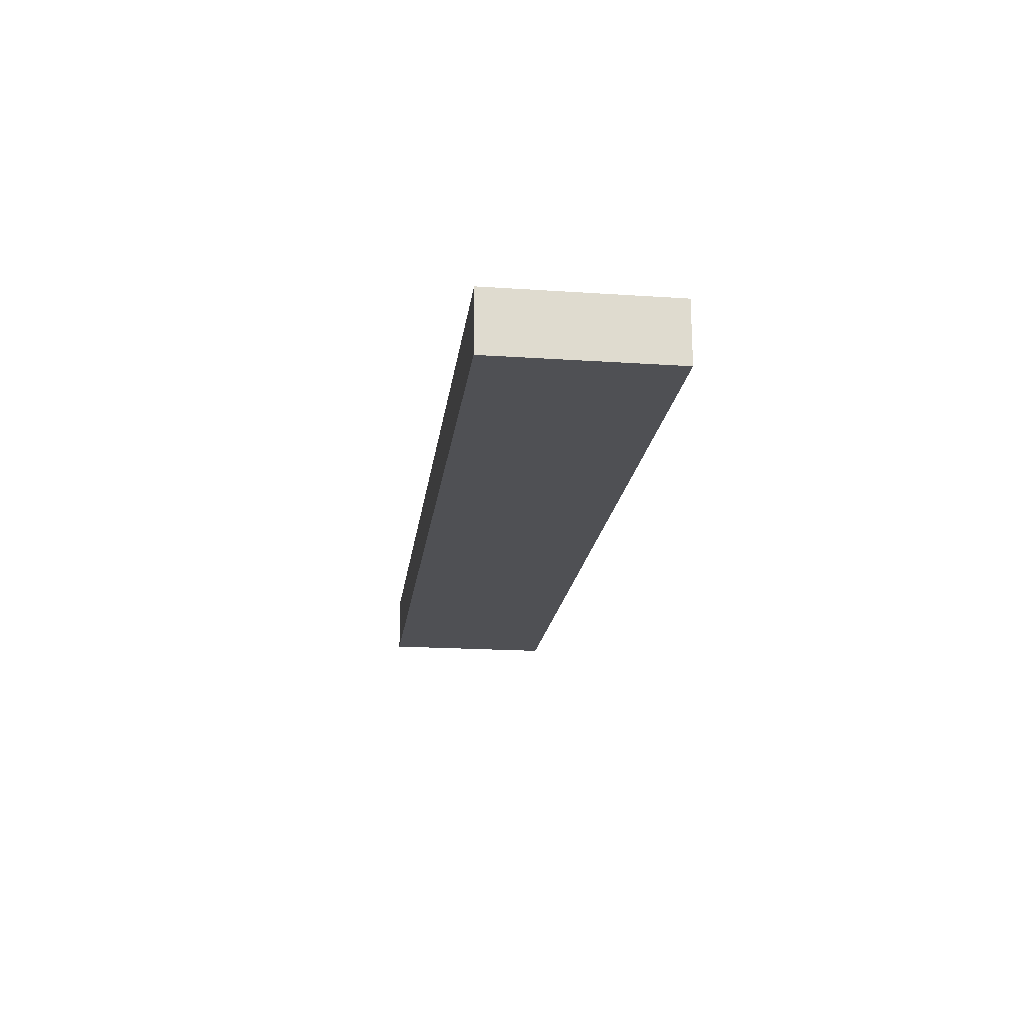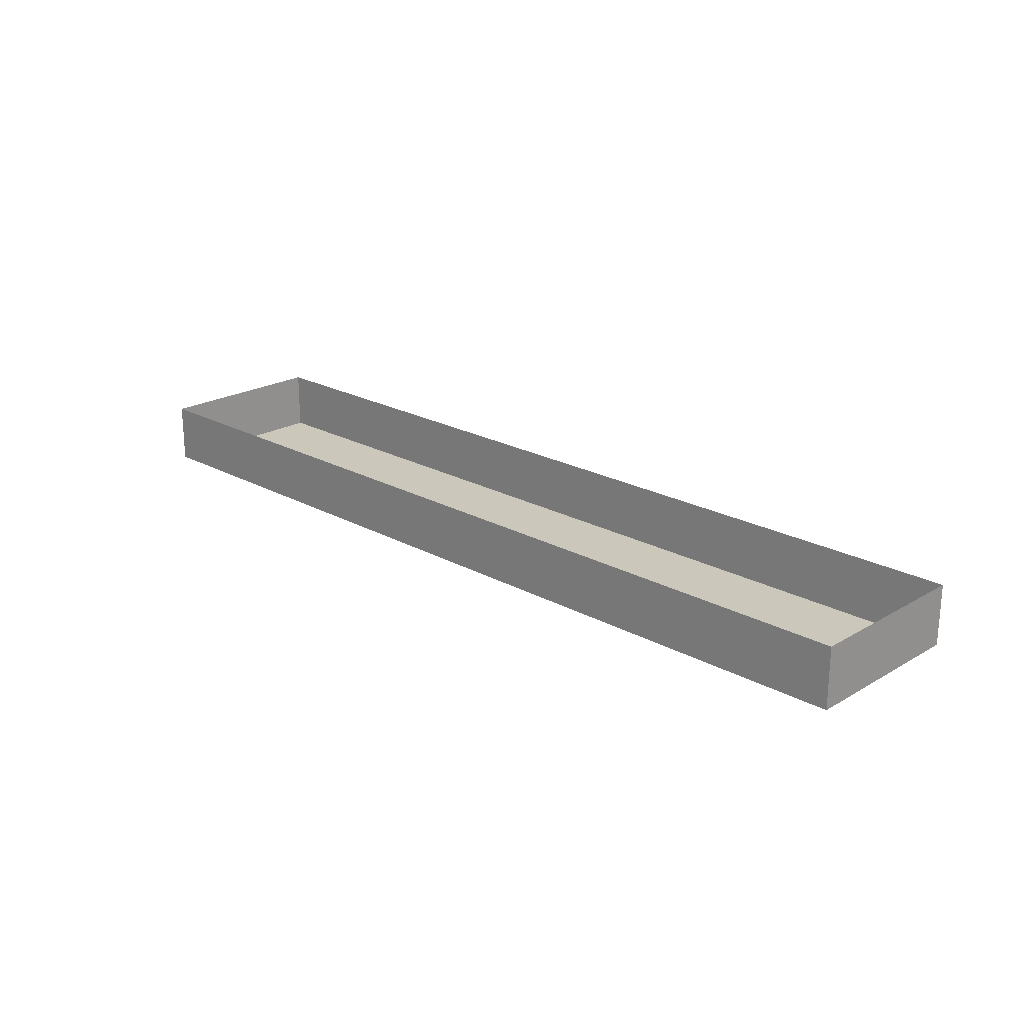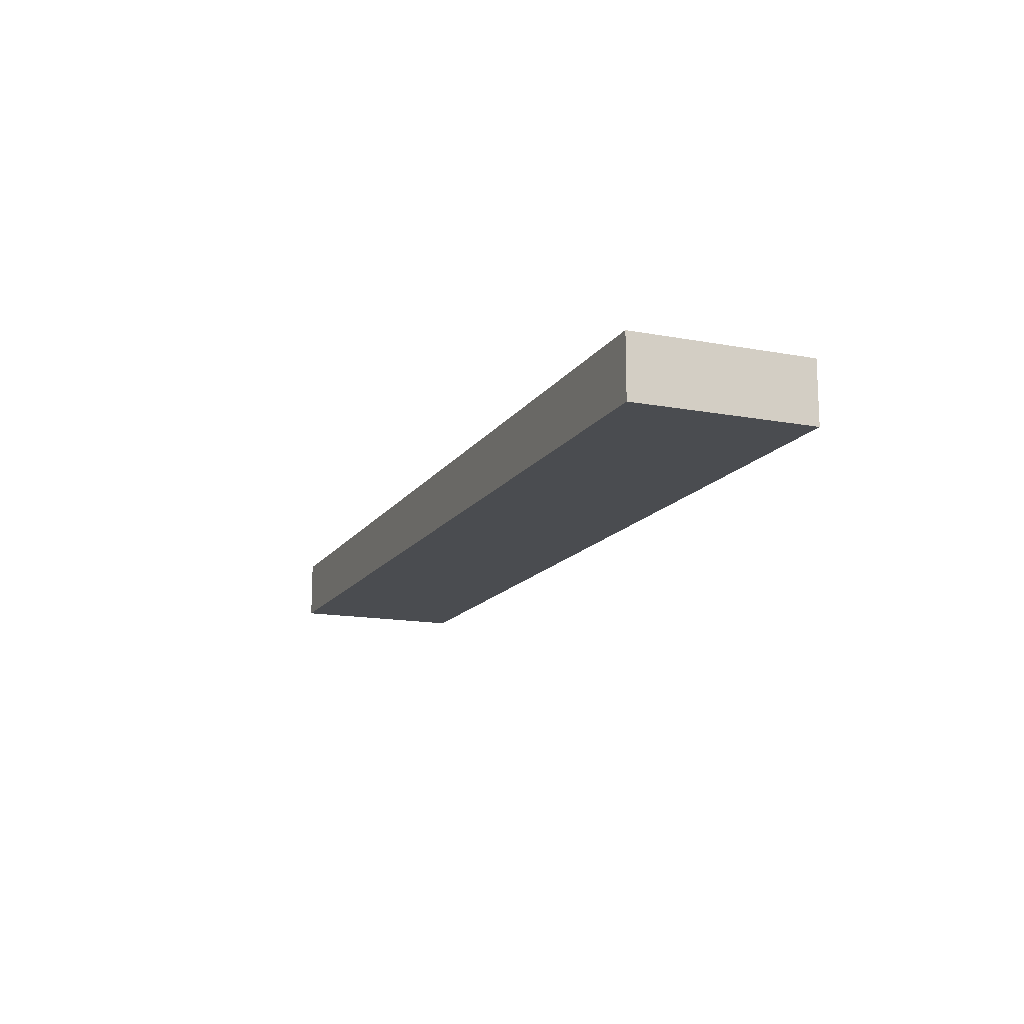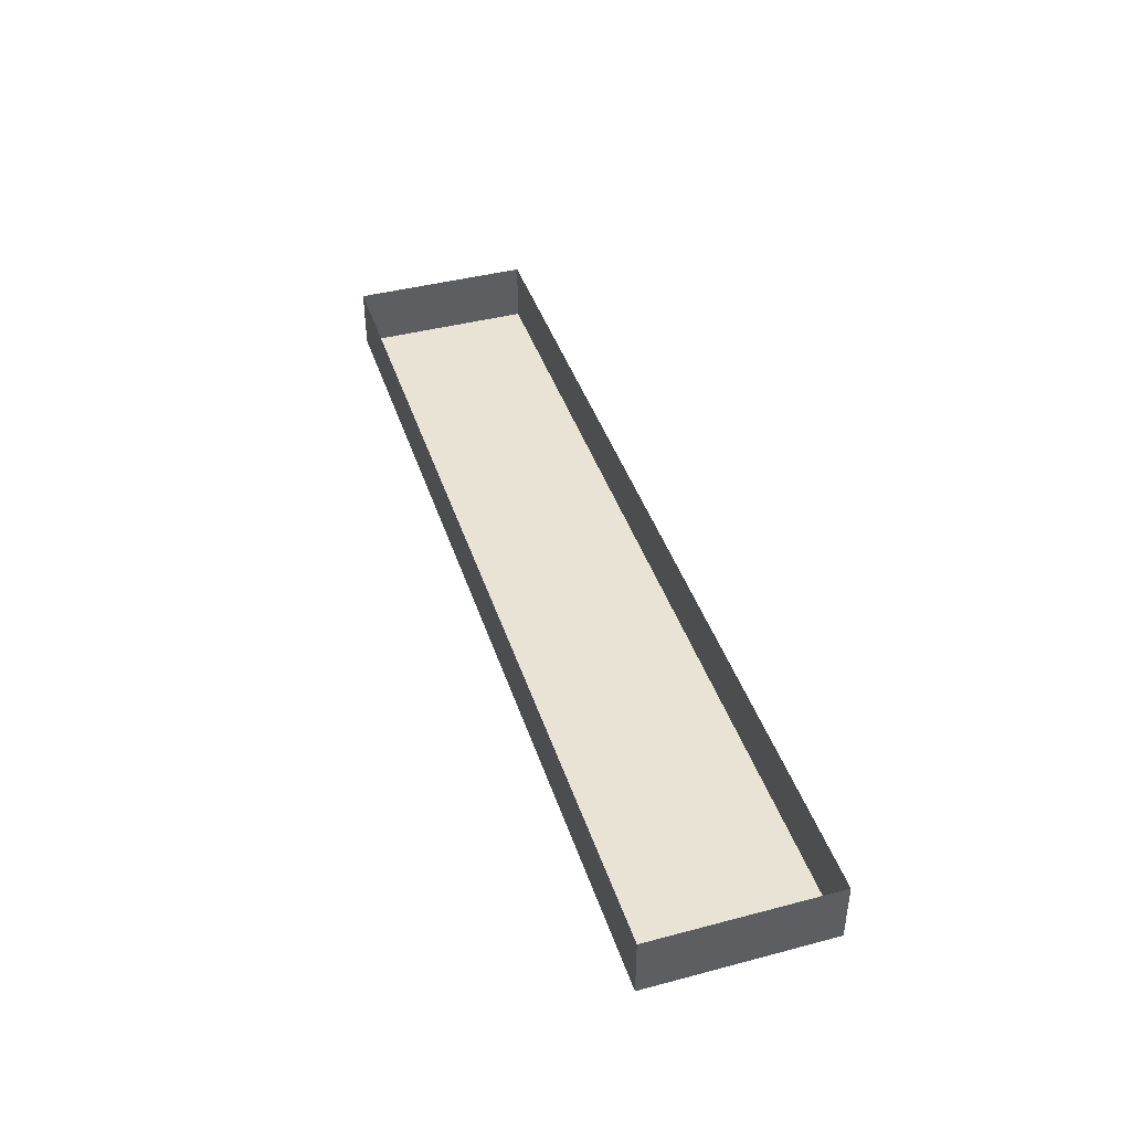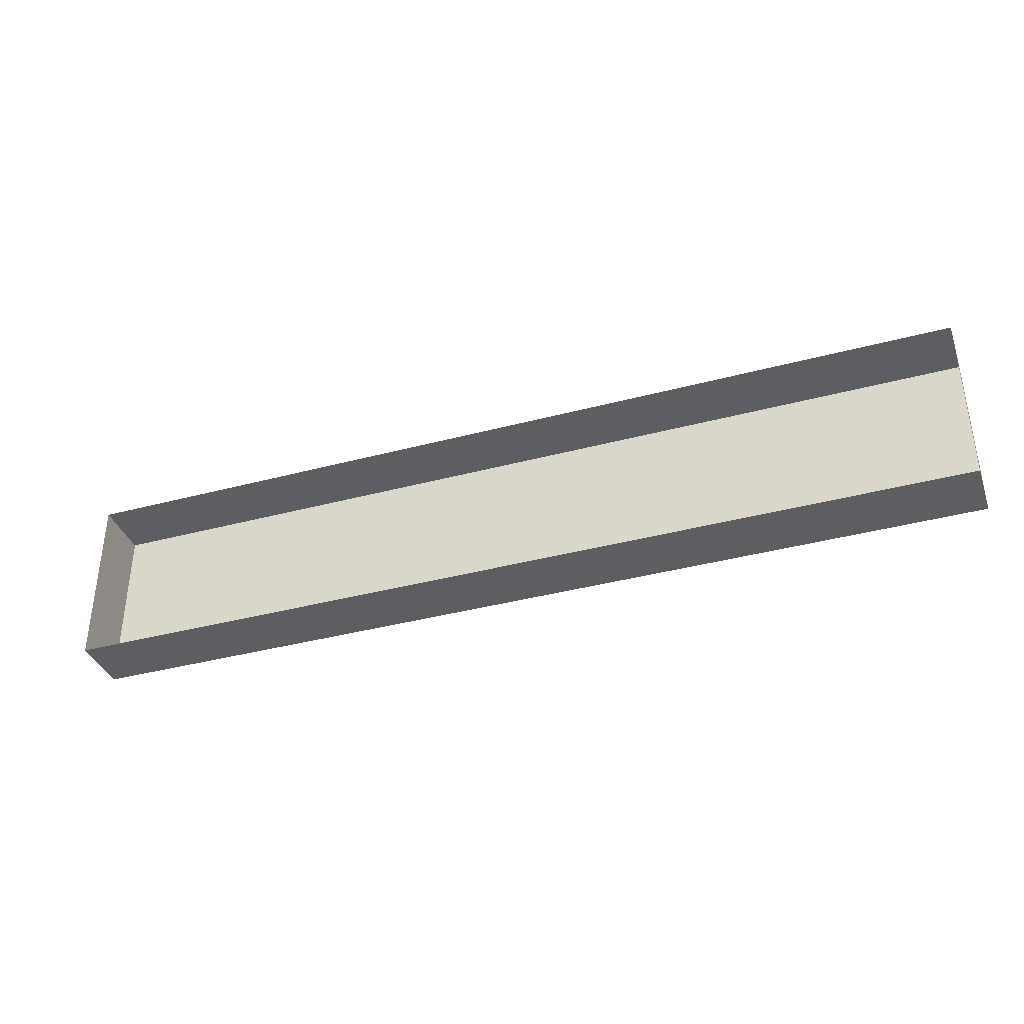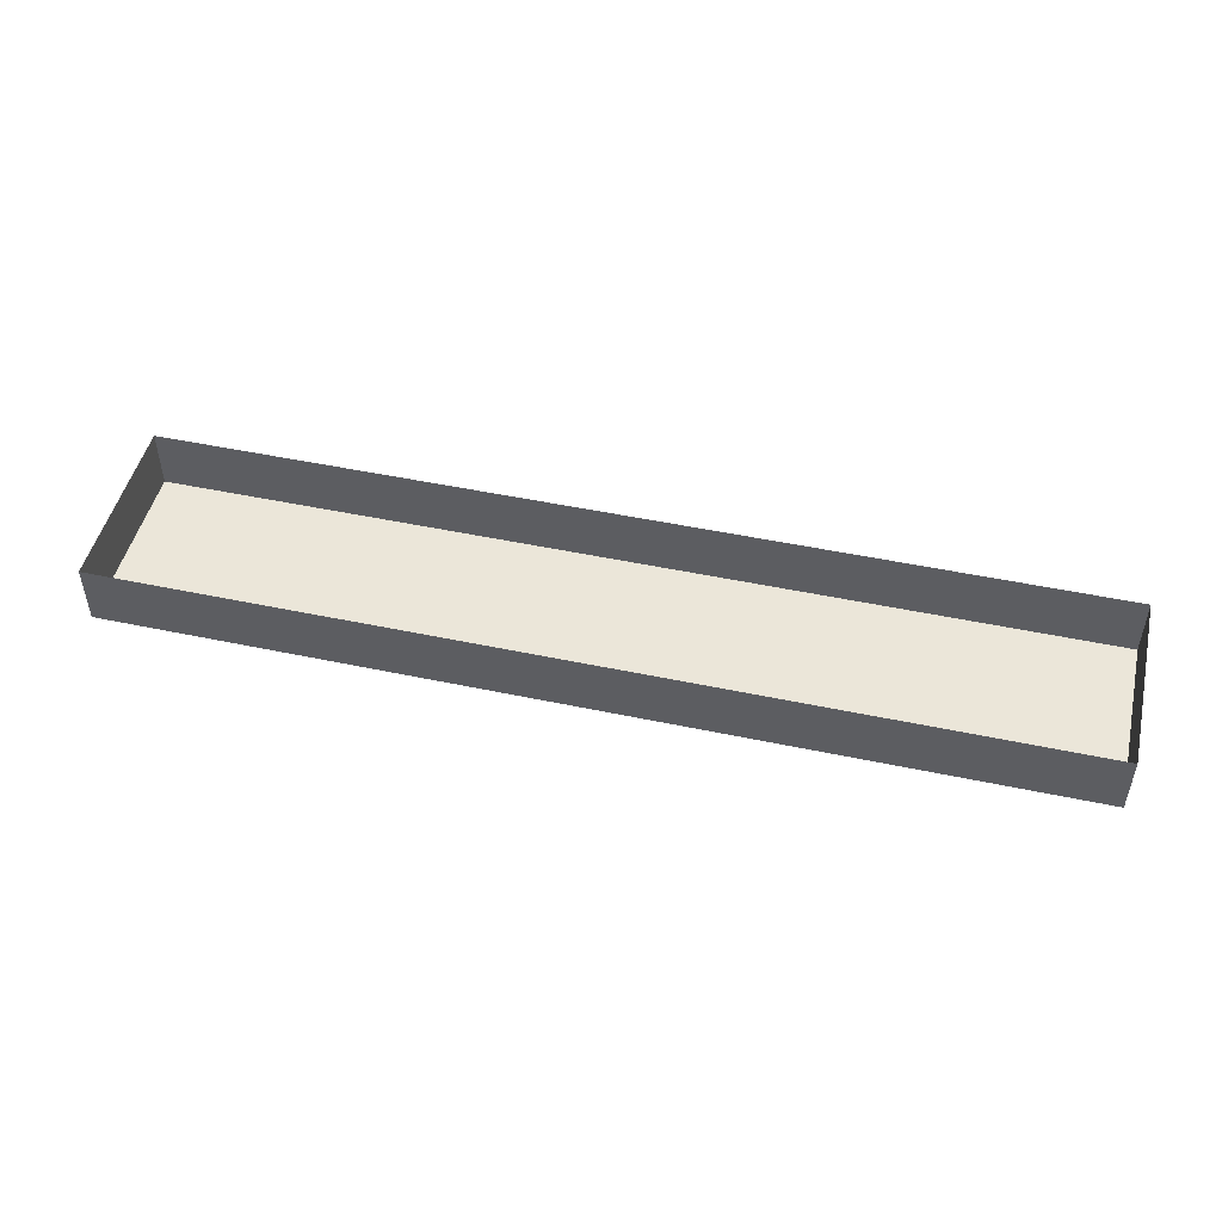
<metadata>
{"format":"obj","ext":"obj","renderer":"f3d","projection":"perspective","resolution":1024,"background":"white","views":[{"elev":-19.1,"azim":82.8,"up":"+Y"},{"elev":21.6,"azim":44.1,"up":"+Y"},{"elev":-14.7,"azim":-112.1,"up":"+Y"},{"elev":42.0,"azim":72.4,"up":"+Y"},{"elev":-37.4,"azim":-161.0,"up":"+Z"},{"elev":48.5,"azim":-166.7,"up":"+Y"}]}
</metadata>
<code>
o DrawermeshSideTableDrawer_216_3_1_GeomSubset_1
v -0.2197 -0.2755 0.0738
v -0.2197 -0.2755 0.2286
v 0.2291 -0.2755 0.2286
v 0.2291 -0.2755 0.0738
v -0.2077 -0.2815 0.0858
v -0.2077 -0.2815 0.2166
v 0.2171 -0.2815 0.2166
v 0.2171 -0.2815 0.0858
v -0.05644 -0.2815 0.163
v -0.05644 -0.2815 0.1394
v 0.06586 -0.2815 0.163
v 0.06586 -0.2815 0.1394
v -0.05644 -0.2895 0.1394
v 0.06586 -0.2895 0.1394
v 0.06586 -0.2895 0.163
v -0.05644 -0.2895 0.163
v -0.2197 -0.251 0.0738
v -0.2197 -0.251 0.2286
v 0.2291 -0.251 0.2286
v 0.2291 -0.251 0.0738
v -0.2197 0.1953 0.2286
v -0.2197 0.1953 0.0738
v 0.2291 0.1953 0.2286
v 0.2291 0.1953 0.0738
v 0.2171 -0.239 0.2286
v -0.2077 -0.239 0.2286
v -0.2077 0.1833 0.2286
v 0.2171 0.1833 0.2286
v 0.2171 -0.239 0.08889
v -0.2077 -0.239 0.08889
v -0.2077 0.1833 0.08889
v 0.2171 0.1833 0.08889
f 13 15 14
f 13 16 15
f 10 16 13
f 10 9 16
f 9 15 16
f 9 11 15
f 11 14 15
f 11 12 14
f 12 13 14
f 12 10 13

</code>
